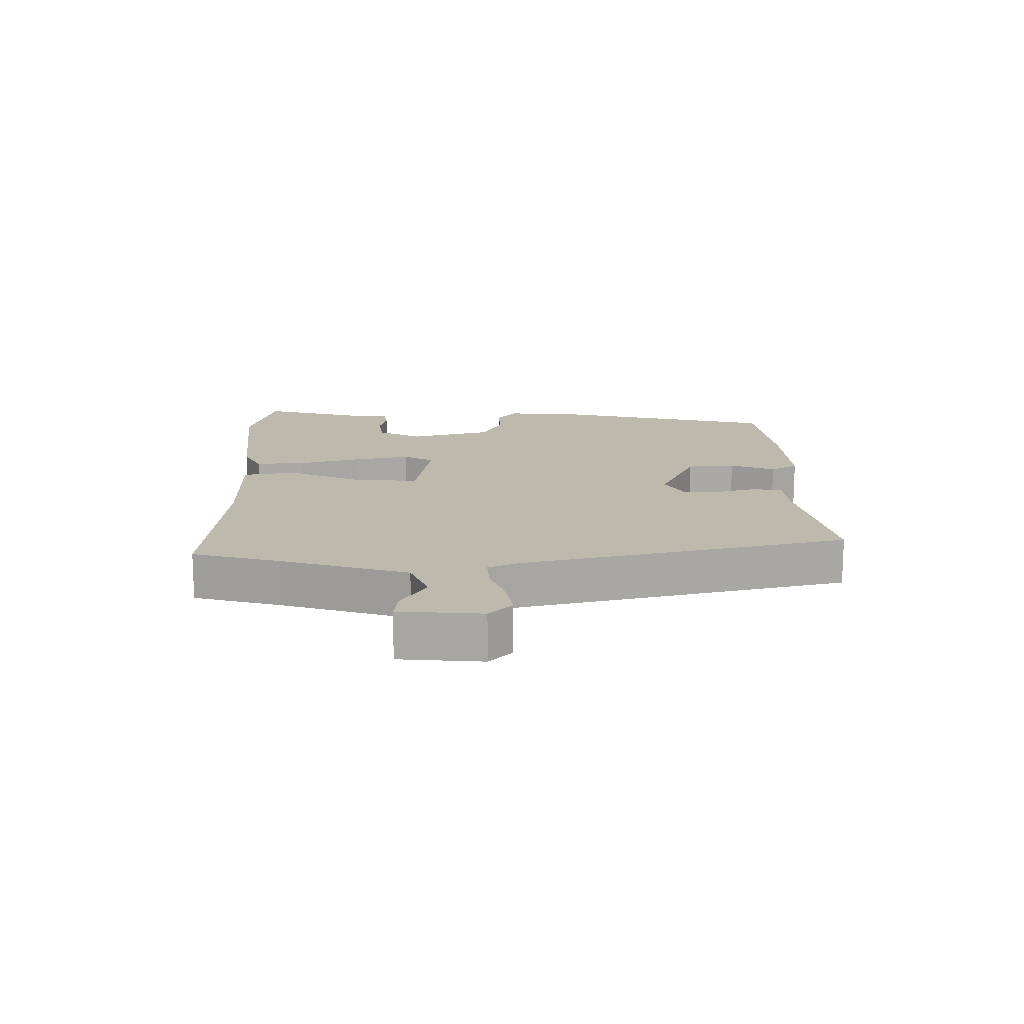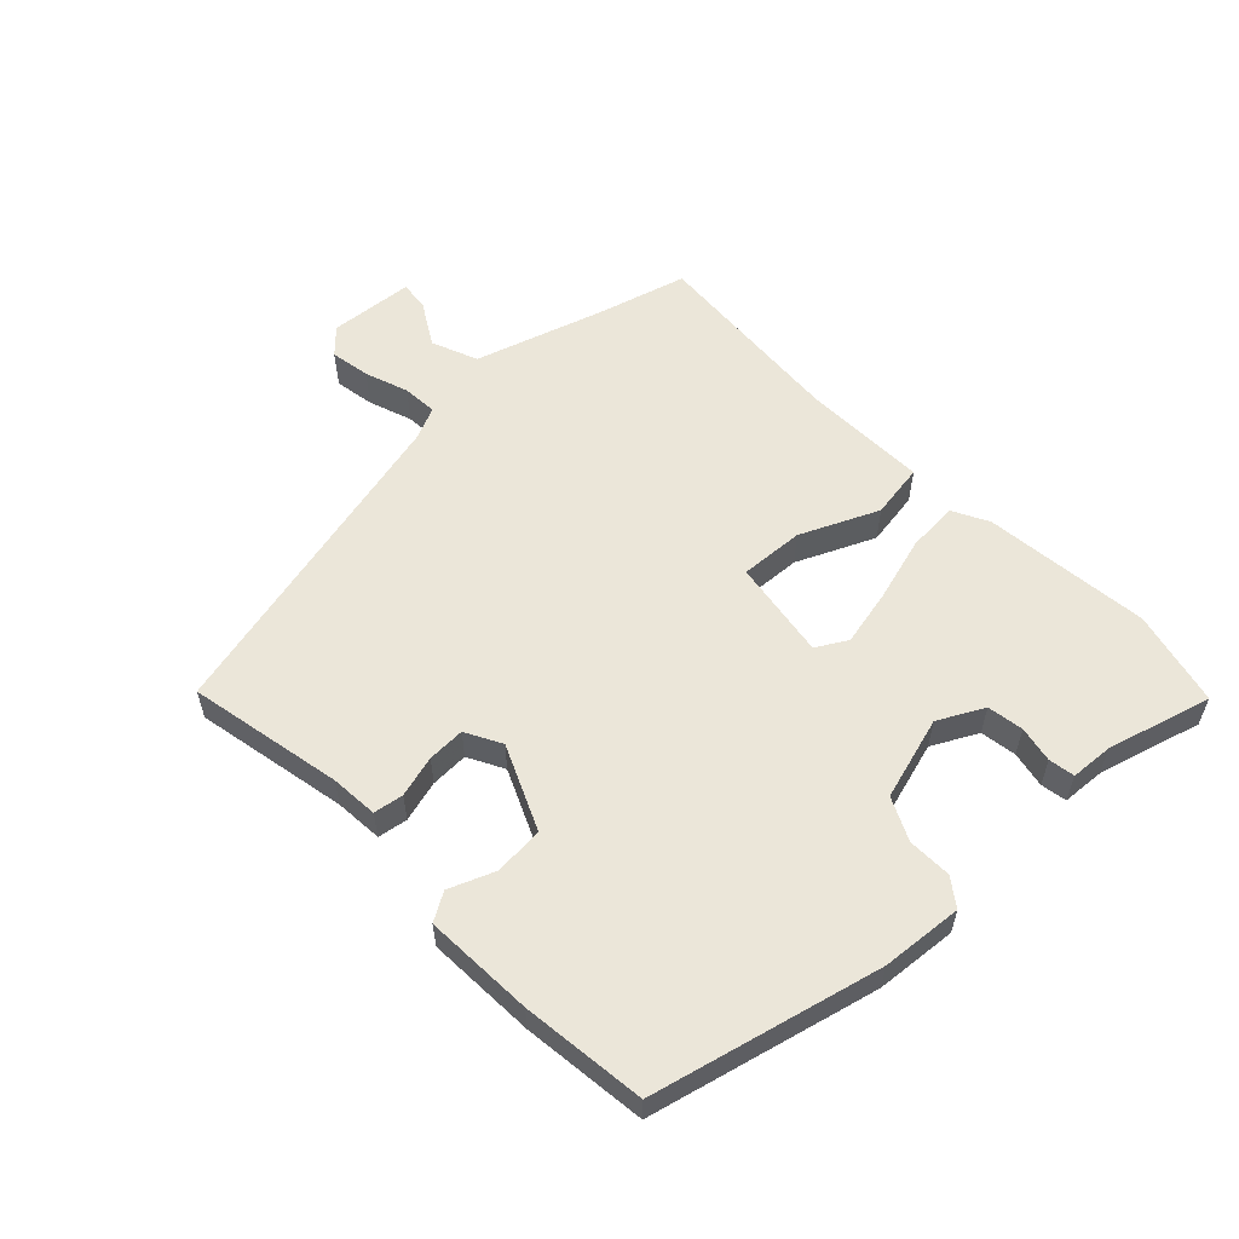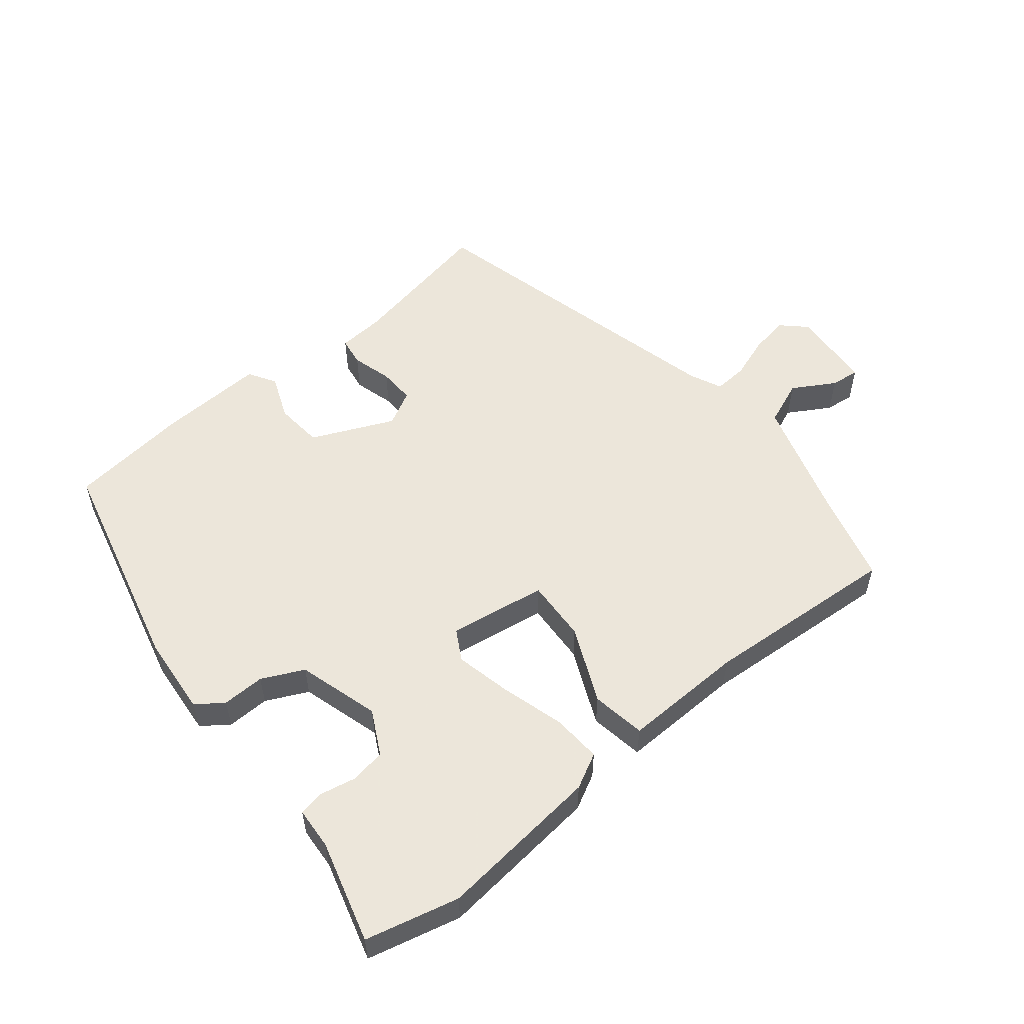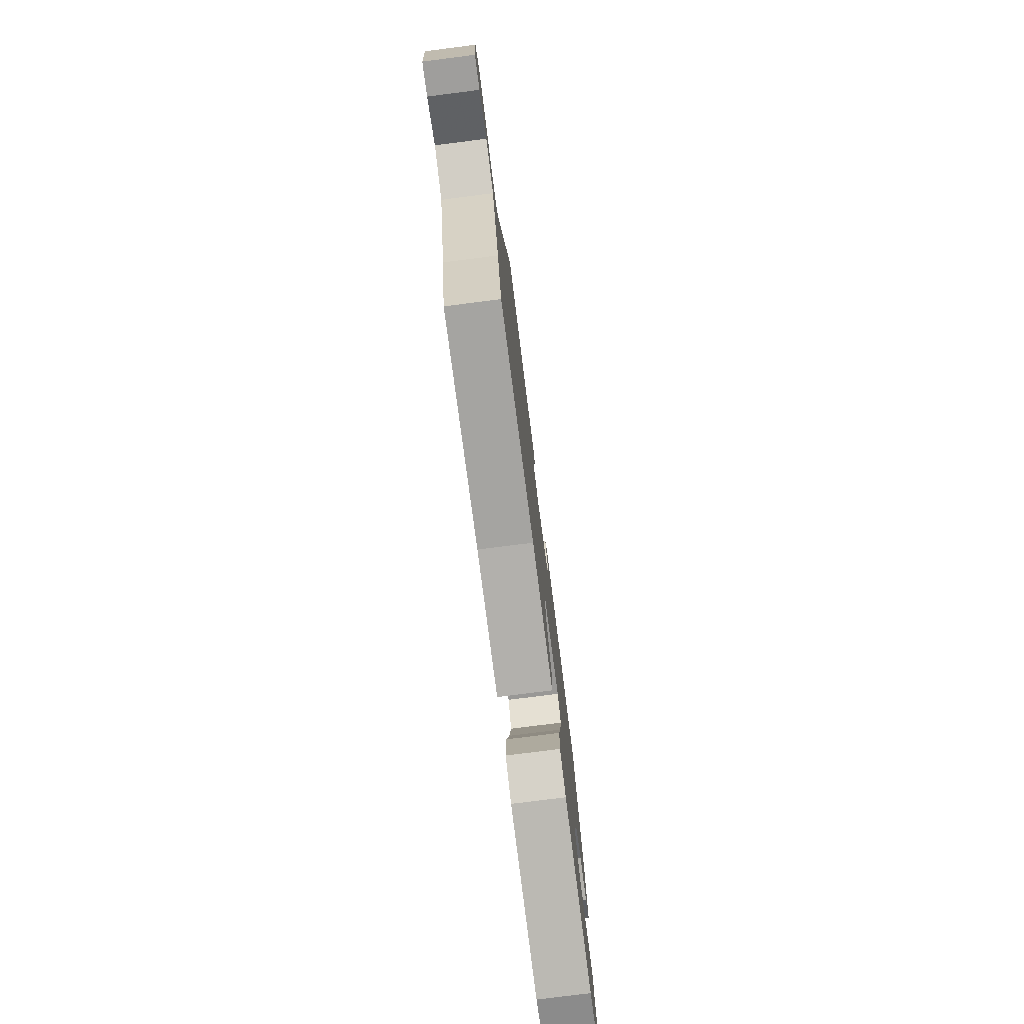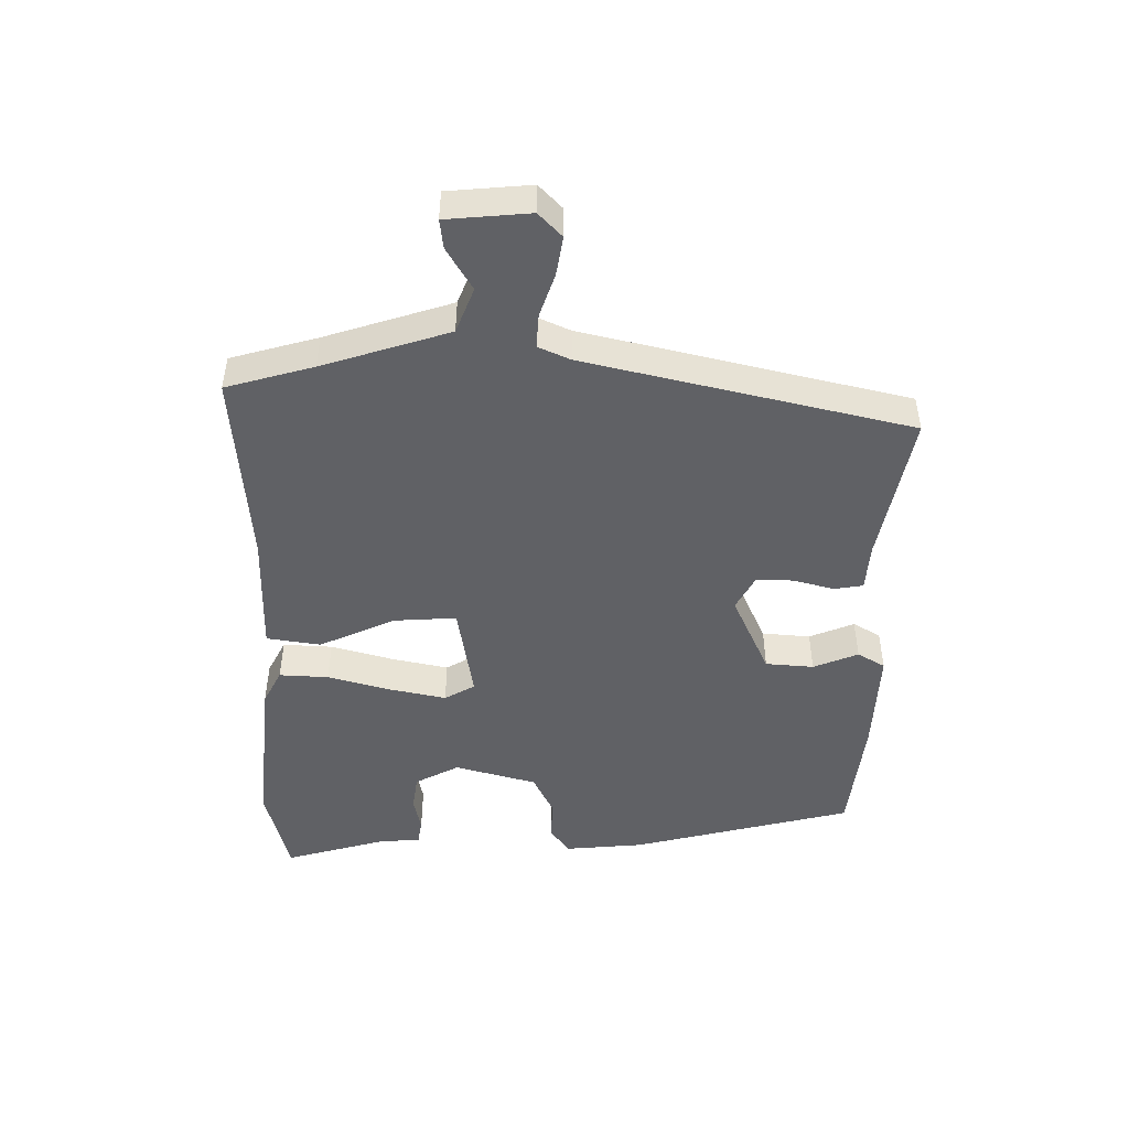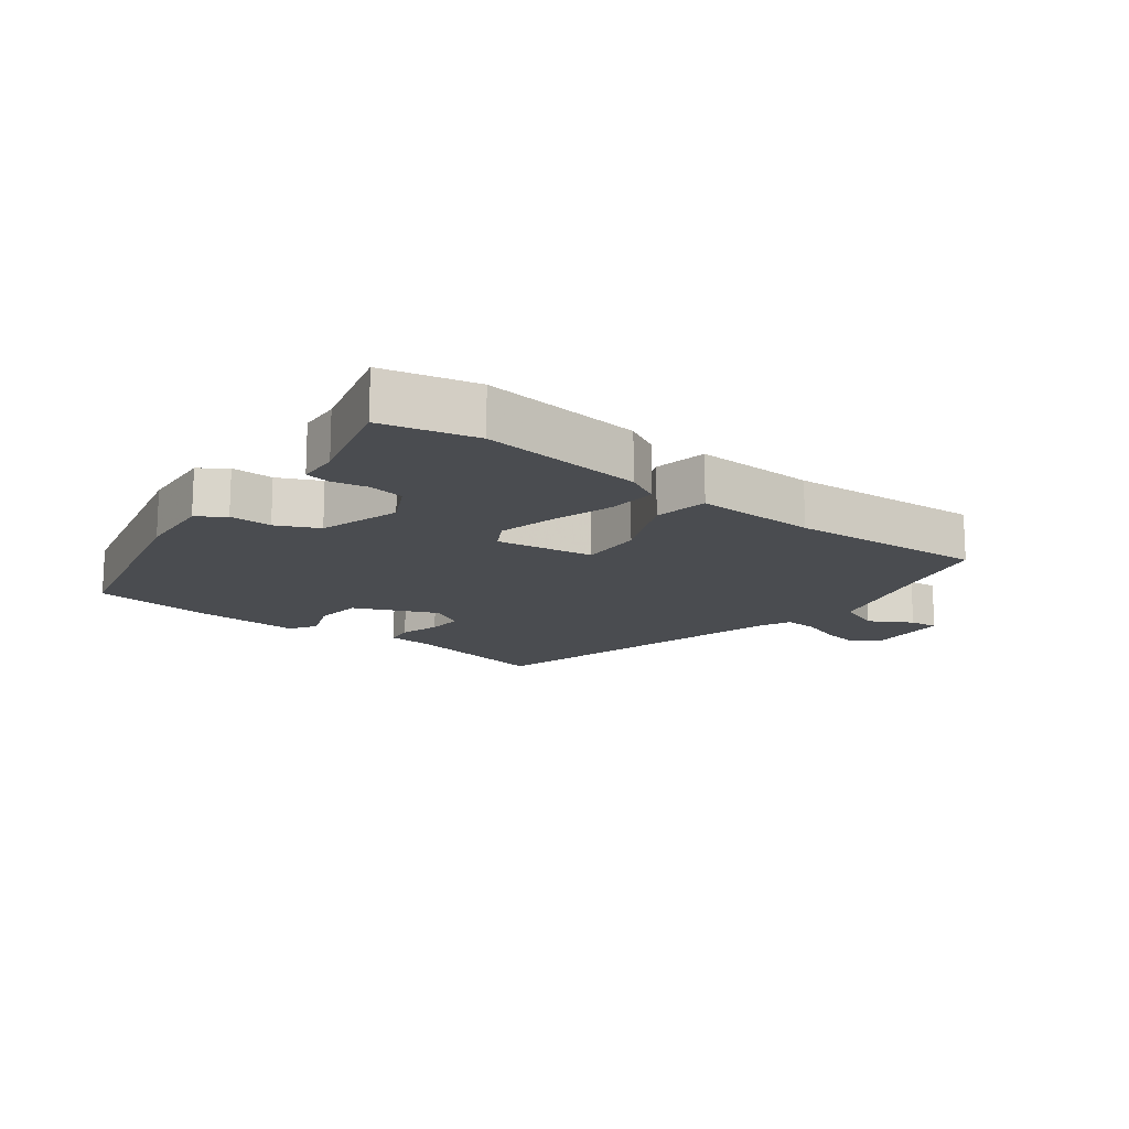
<metadata>
{"format":"obj","ext":"obj","renderer":"f3d","projection":"perspective","resolution":1024,"background":"white","views":[{"elev":15.1,"azim":-90.1,"up":"+Y"},{"elev":57.1,"azim":46.6,"up":"+Y"},{"elev":54.2,"azim":141.1,"up":"+Y"},{"elev":-76.9,"azim":-82.7,"up":"+Z"},{"elev":-47.6,"azim":-89.8,"up":"+Y"},{"elev":-14.9,"azim":142.4,"up":"+Y"}]}
</metadata>
<code>
v -0.498 0.07 -0.493
v -0.535 0.07 -0.355
v -0.596 0.07 -0.155
v -0.667 0.07 -0.126
v -0.734 0.07 -0.165
v -0.78 0.07 -0.17
v -0.79 0.07 -0.039
v -0.752 0.07 -0.003
v -0.69 0.07 -0.014
v -0.623 0.07 -0.038
v -0.569 0.07 -0.042
v -0.546 0.07 0.008
v -0.42 0.07 0.516
v -0.182 0.07 0.467
v -0.108 0.07 0.461
v -0.101 0.07 0.415
v -0.119 0.07 0.351
v -0.121 0.07 0.293
v -0.066 0.07 0.263
v 0.064 0.07 0.32
v 0.071 0.07 0.396
v 0.043 0.07 0.467
v 0.069 0.07 0.51
v 0.238 0.07 0.501
v 0.429 0.07 0.477
v 0.513 0.07 0.126
v 0.523 0.07 0.001
v 0.481 0.07 -0.029
v 0.414 0.07 -0.027
v 0.348 0.07 -0.058
v 0.31 0.07 -0.187
v 0.346 0.07 -0.257
v 0.402 0.07 -0.266
v 0.458 0.07 -0.255
v 0.498 0.07 -0.262
v 0.502 0.07 -0.328
v 0.546 0.07 -0.489
v 0.399 0.07 -0.524
v 0.142 0.07 -0.495
v 0.087 0.07 -0.466
v 0.092 0.07 -0.388
v 0.121 0.07 -0.289
v 0.141 0.07 -0.2
v 0.114 0.07 -0.152
v -0.04 0.07 -0.175
v -0.035 0.07 -0.274
v 0.018 0.07 -0.394
v 0.004 0.07 -0.479
v -0.188 0.07 -0.473
v -0.498 0 -0.493
v -0.535 0 -0.355
v -0.596 0 -0.155
v -0.667 0 -0.126
v -0.734 0 -0.165
v -0.78 0 -0.17
v -0.79 0 -0.039
v -0.752 0 -0.003
v -0.69 0 -0.014
v -0.623 0 -0.038
v -0.569 0 -0.042
v -0.546 0 0.008
v -0.42 0 0.516
v -0.182 0 0.467
v -0.108 0 0.461
v -0.101 0 0.415
v -0.119 0 0.351
v -0.121 0 0.293
v -0.066 0 0.263
v 0.064 0 0.32
v 0.071 0 0.396
v 0.043 0 0.467
v 0.069 0 0.51
v 0.238 0 0.501
v 0.429 0 0.477
v 0.513 0 0.126
v 0.523 0 0.001
v 0.481 0 -0.029
v 0.414 0 -0.027
v 0.348 0 -0.058
v 0.31 0 -0.187
v 0.346 0 -0.257
v 0.402 0 -0.266
v 0.458 0 -0.255
v 0.498 0 -0.262
v 0.502 0 -0.328
v 0.546 0 -0.489
v 0.399 0 -0.524
v 0.142 0 -0.495
v 0.087 0 -0.466
v 0.092 0 -0.388
v 0.121 0 -0.289
v 0.141 0 -0.2
v 0.114 0 -0.152
v -0.04 0 -0.175
v -0.035 0 -0.274
v 0.018 0 -0.394
v 0.004 0 -0.479
v -0.188 0 -0.473
f 46 47 48 49
f 45 46 49 1
f 39 40 41 42
f 39 42 43
f 36 37 38 39
f 36 39 43
f 33 34 35 36
f 32 33 36
f 32 36 43 44
f 26 27 28 29
f 26 29 30
f 25 26 30
f 24 25 30 31
f 21 22 23 24
f 20 21 24 31
f 14 15 16 17
f 12 13 14 17
f 11 12 17 18
f 7 8 9 10
f 7 10 11
f 4 5 6 7
f 3 4 7 11
f 2 3 11 18
f 45 1 2 18
f 31 32 44
f 19 20 31 44
f 18 19 44 45
f 98 97 96 95
f 50 98 95 94
f 91 90 89 88
f 92 91 88
f 88 87 86 85
f 92 88 85
f 85 84 83 82
f 85 82 81
f 93 92 85 81
f 78 77 76 75
f 79 78 75
f 79 75 74
f 80 79 74 73
f 73 72 71 70
f 80 73 70 69
f 66 65 64 63
f 66 63 62 61
f 67 66 61 60
f 59 58 57 56
f 60 59 56
f 56 55 54 53
f 60 56 53 52
f 67 60 52 51
f 67 51 50 94
f 93 81 80
f 93 80 69 68
f 94 93 68 67
f 1 50 51 2
f 2 51 52 3
f 3 52 53 4
f 4 53 54 5
f 5 54 55 6
f 6 55 56 7
f 7 56 57 8
f 8 57 58 9
f 9 58 59 10
f 10 59 60 11
f 11 60 61 12
f 12 61 62 13
f 13 62 63 14
f 14 63 64 15
f 15 64 65 16
f 16 65 66 17
f 17 66 67 18
f 18 67 68 19
f 19 68 69 20
f 20 69 70 21
f 21 70 71 22
f 22 71 72 23
f 23 72 73 24
f 24 73 74 25
f 25 74 75 26
f 26 75 76 27
f 27 76 77 28
f 28 77 78 29
f 29 78 79 30
f 30 79 80 31
f 31 80 81 32
f 32 81 82 33
f 33 82 83 34
f 34 83 84 35
f 35 84 85 36
f 36 85 86 37
f 37 86 87 38
f 38 87 88 39
f 39 88 89 40
f 40 89 90 41
f 41 90 91 42
f 42 91 92 43
f 43 92 93 44
f 44 93 94 45
f 45 94 95 46
f 46 95 96 47
f 47 96 97 48
f 48 97 98 49
f 49 98 50 1

</code>
